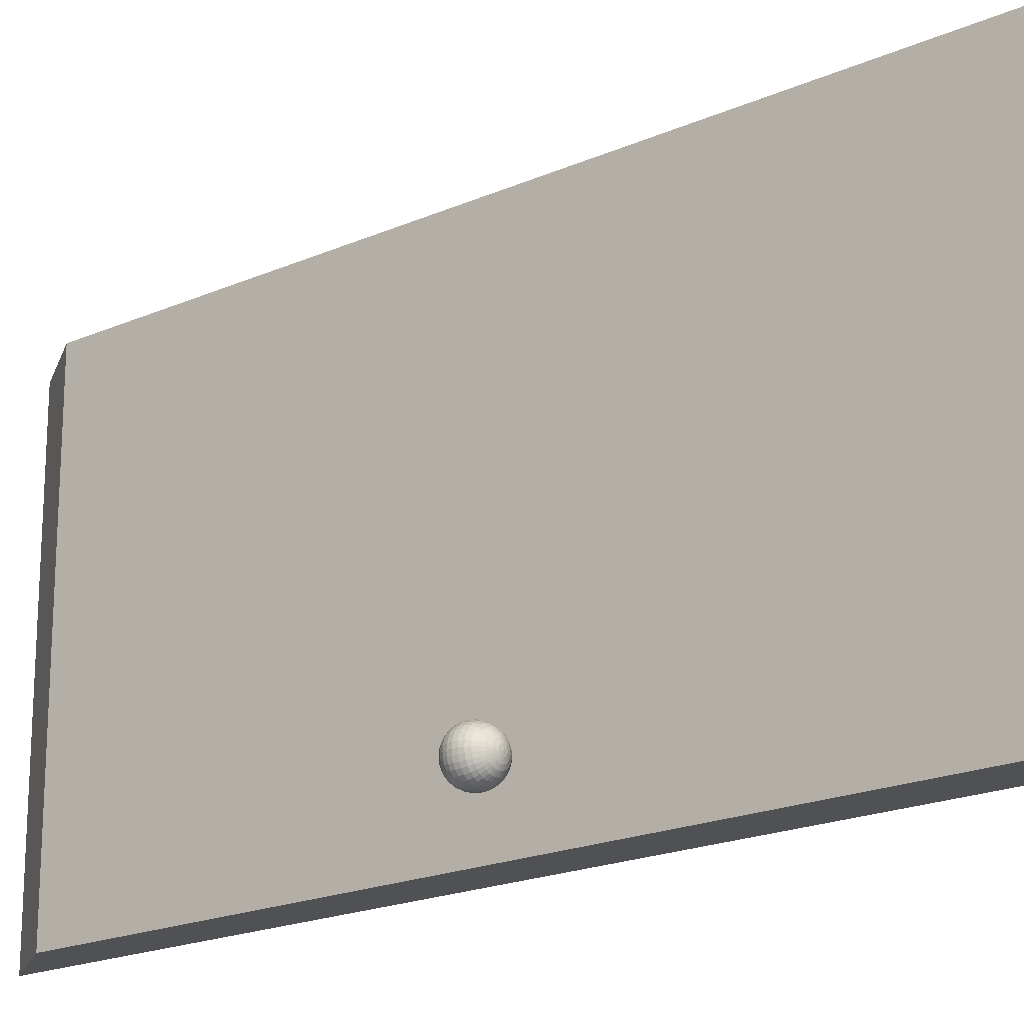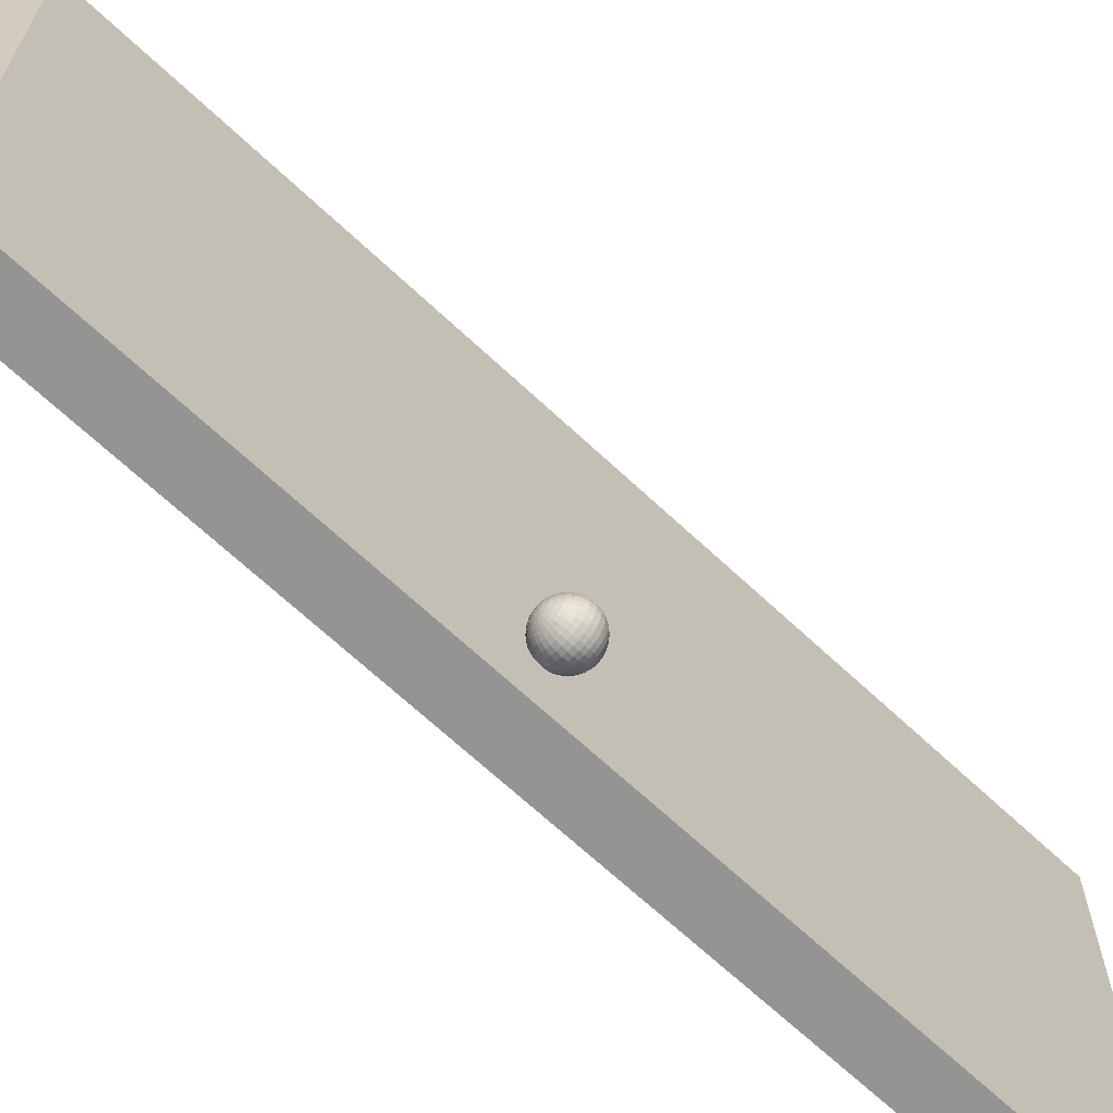
<metadata>
{"format":"obj","ext":"obj","renderer":"f3d","projection":"perspective","resolution":1024,"background":"white","views":[{"elev":-19.8,"azim":129.2,"up":"+Z"},{"elev":-67.0,"azim":46.7,"up":"+Z"}]}
</metadata>
<code>
o First_Level
v -7.643 2.827 8.394
v -7.643 2.827 7.394
v -7.643 3.827 8.394
v -7.643 3.827 7.394
v -7.846 0 8.844
v -7.846 4 8.844
v -7.846 0 6.844
v -7.846 4 6.844
v -7.646 0.2919 8.844
v -7.646 4.292 8.844
v -7.646 0.2919 6.844
v -7.646 4.292 6.844
v -7.559 2.177 7.07
v -7.559 2.149 7.042
v -7.559 2.113 7.027
v -7.559 2.094 7.025
v -7.559 2.074 7.027
v -7.559 2.038 7.042
v -7.555 2.192 7.106
v -7.552 2.186 7.088
v -7.548 2.177 7.071
v -7.545 2.164 7.056
v -7.543 2.149 7.044
v -7.541 2.132 7.035
v -7.54 2.113 7.029
v -7.54 2.094 7.027
v -7.54 2.074 7.029
v -7.541 2.055 7.035
v -7.543 2.038 7.044
v -7.545 2.023 7.056
v -7.548 2.01 7.071
v -7.552 2.001 7.088
v -7.555 1.996 7.106
v -7.552 2.192 7.107
v -7.544 2.186 7.09
v -7.538 2.177 7.074
v -7.532 2.164 7.06
v -7.527 2.149 7.048
v -7.524 2.132 7.04
v -7.522 2.113 7.035
v -7.521 2.094 7.033
v -7.522 2.074 7.035
v -7.524 2.055 7.04
v -7.527 2.038 7.048
v -7.532 2.023 7.06
v -7.538 2.01 7.074
v -7.544 2.001 7.09
v -7.552 1.996 7.107
v -7.548 2.192 7.109
v -7.538 2.186 7.093
v -7.528 2.177 7.079
v -7.52 2.164 7.066
v -7.513 2.149 7.056
v -7.508 2.132 7.048
v -7.505 2.113 7.044
v -7.504 2.094 7.042
v -7.505 2.074 7.044
v -7.508 2.055 7.048
v -7.513 2.038 7.056
v -7.52 2.023 7.066
v -7.528 2.01 7.079
v -7.538 2.001 7.093
v -7.548 1.996 7.109
v -7.545 2.192 7.111
v -7.532 2.186 7.098
v -7.52 2.177 7.086
v -7.509 2.164 7.075
v -7.5 2.149 7.066
v -7.494 2.132 7.06
v -7.49 2.113 7.056
v -7.488 2.094 7.054
v -7.49 2.074 7.056
v -7.494 2.055 7.06
v -7.5 2.038 7.066
v -7.509 2.023 7.075
v -7.52 2.01 7.086
v -7.532 2.001 7.098
v -7.545 1.996 7.111
v -7.543 2.192 7.114
v -7.527 2.186 7.104
v -7.513 2.177 7.094
v -7.5 2.164 7.086
v -7.49 2.149 7.079
v -7.482 2.132 7.074
v -7.478 2.113 7.071
v -7.476 2.094 7.07
v -7.478 2.074 7.071
v -7.482 2.055 7.074
v -7.49 2.038 7.079
v -7.5 2.023 7.086
v -7.513 2.01 7.094
v -7.527 2.001 7.104
v -7.543 1.996 7.114
v -7.559 2.194 7.125
v -7.541 2.192 7.118
v -7.524 2.186 7.111
v -7.508 2.177 7.104
v -7.494 2.164 7.098
v -7.482 2.149 7.093
v -7.474 2.132 7.09
v -7.468 2.113 7.088
v -7.467 2.094 7.087
v -7.468 2.074 7.088
v -7.474 2.055 7.09
v -7.482 2.038 7.093
v -7.494 2.023 7.098
v -7.508 2.01 7.104
v -7.524 2.001 7.111
v -7.541 1.996 7.118
v -7.54 2.192 7.121
v -7.522 2.186 7.118
v -7.505 2.177 7.114
v -7.49 2.164 7.111
v -7.478 2.149 7.109
v -7.468 2.132 7.107
v -7.463 2.113 7.106
v -7.461 2.094 7.106
v -7.463 2.074 7.106
v -7.468 2.055 7.107
v -7.478 2.038 7.109
v -7.49 2.023 7.111
v -7.505 2.01 7.114
v -7.522 2.001 7.118
v -7.54 1.996 7.121
v -7.54 2.192 7.125
v -7.521 2.186 7.125
v -7.504 2.177 7.125
v -7.488 2.164 7.125
v -7.476 2.149 7.125
v -7.467 2.132 7.125
v -7.461 2.113 7.125
v -7.459 2.094 7.125
v -7.461 2.074 7.125
v -7.467 2.055 7.125
v -7.476 2.038 7.125
v -7.488 2.023 7.125
v -7.504 2.01 7.125
v -7.521 2.001 7.125
v -7.54 1.996 7.125
v -7.54 2.192 7.129
v -7.522 2.186 7.133
v -7.505 2.177 7.136
v -7.49 2.164 7.139
v -7.478 2.149 7.141
v -7.468 2.132 7.143
v -7.463 2.113 7.144
v -7.461 2.094 7.145
v -7.463 2.074 7.144
v -7.468 2.055 7.143
v -7.478 2.038 7.141
v -7.49 2.023 7.139
v -7.505 2.01 7.136
v -7.522 2.001 7.133
v -7.54 1.996 7.129
v -7.541 2.192 7.133
v -7.524 2.186 7.14
v -7.508 2.177 7.146
v -7.494 2.164 7.152
v -7.482 2.149 7.157
v -7.474 2.132 7.161
v -7.468 2.113 7.163
v -7.467 2.094 7.163
v -7.468 2.074 7.163
v -7.474 2.055 7.161
v -7.482 2.038 7.157
v -7.494 2.023 7.152
v -7.508 2.01 7.146
v -7.524 2.001 7.14
v -7.541 1.996 7.133
v -7.543 2.192 7.136
v -7.527 2.186 7.146
v -7.513 2.177 7.156
v -7.5 2.164 7.164
v -7.49 2.149 7.171
v -7.482 2.132 7.177
v -7.478 2.113 7.18
v -7.476 2.094 7.181
v -7.478 2.074 7.18
v -7.482 2.055 7.177
v -7.49 2.038 7.171
v -7.5 2.023 7.164
v -7.513 2.01 7.156
v -7.527 2.001 7.146
v -7.543 1.996 7.136
v -7.545 2.192 7.139
v -7.532 2.186 7.152
v -7.52 2.177 7.164
v -7.509 2.164 7.175
v -7.5 2.149 7.184
v -7.494 2.132 7.191
v -7.49 2.113 7.195
v -7.488 2.094 7.196
v -7.49 2.074 7.195
v -7.494 2.055 7.191
v -7.5 2.038 7.184
v -7.509 2.023 7.175
v -7.52 2.01 7.164
v -7.532 2.001 7.152
v -7.545 1.996 7.139
v -7.548 2.192 7.141
v -7.538 2.186 7.157
v -7.528 2.177 7.171
v -7.52 2.164 7.184
v -7.513 2.149 7.194
v -7.508 2.132 7.202
v -7.505 2.113 7.207
v -7.504 2.094 7.208
v -7.505 2.074 7.207
v -7.508 2.055 7.202
v -7.513 2.038 7.194
v -7.52 2.023 7.184
v -7.528 2.01 7.171
v -7.538 2.001 7.157
v -7.548 1.996 7.141
v -7.552 2.192 7.143
v -7.544 2.186 7.161
v -7.538 2.177 7.177
v -7.532 2.164 7.191
v -7.527 2.149 7.202
v -7.524 2.132 7.211
v -7.522 2.113 7.216
v -7.521 2.094 7.218
v -7.522 2.074 7.216
v -7.524 2.055 7.211
v -7.527 2.038 7.202
v -7.532 2.023 7.191
v -7.538 2.01 7.177
v -7.544 2.001 7.161
v -7.552 1.996 7.143
v -7.555 2.192 7.144
v -7.552 2.186 7.163
v -7.548 2.177 7.18
v -7.545 2.164 7.195
v -7.543 2.149 7.207
v -7.541 2.132 7.216
v -7.54 2.113 7.221
v -7.54 2.094 7.223
v -7.54 2.074 7.221
v -7.541 2.055 7.216
v -7.543 2.038 7.207
v -7.545 2.023 7.195
v -7.548 2.01 7.18
v -7.552 2.001 7.163
v -7.555 1.996 7.144
v -7.559 2.192 7.145
v -7.559 2.186 7.163
v -7.559 2.177 7.181
v -7.559 2.164 7.196
v -7.559 2.149 7.208
v -7.559 2.132 7.218
v -7.559 2.113 7.223
v -7.559 2.094 7.225
v -7.559 2.074 7.223
v -7.559 2.055 7.218
v -7.559 2.038 7.208
v -7.559 2.023 7.196
v -7.559 2.01 7.181
v -7.559 2.001 7.163
v -7.559 1.996 7.145
v -7.563 2.192 7.144
v -7.567 2.186 7.163
v -7.57 2.177 7.18
v -7.573 2.164 7.195
v -7.575 2.149 7.207
v -7.577 2.132 7.216
v -7.578 2.113 7.221
v -7.579 2.094 7.223
v -7.578 2.074 7.221
v -7.577 2.055 7.216
v -7.575 2.038 7.207
v -7.573 2.023 7.195
v -7.57 2.01 7.18
v -7.567 2.001 7.163
v -7.563 1.996 7.144
v -7.567 2.192 7.143
v -7.574 2.186 7.161
v -7.58 2.177 7.177
v -7.586 2.164 7.191
v -7.591 2.149 7.202
v -7.594 2.132 7.211
v -7.597 2.113 7.216
v -7.597 2.094 7.218
v -7.597 2.074 7.216
v -7.594 2.055 7.211
v -7.591 2.038 7.202
v -7.586 2.023 7.191
v -7.58 2.01 7.177
v -7.574 2.001 7.161
v -7.567 1.996 7.143
v -7.57 2.192 7.141
v -7.58 2.186 7.157
v -7.59 2.177 7.171
v -7.598 2.164 7.184
v -7.605 2.149 7.194
v -7.61 2.132 7.202
v -7.614 2.113 7.207
v -7.615 2.094 7.208
v -7.614 2.074 7.207
v -7.61 2.055 7.202
v -7.605 2.038 7.194
v -7.598 2.023 7.184
v -7.59 2.01 7.171
v -7.58 2.001 7.157
v -7.57 1.996 7.141
v -7.573 2.192 7.139
v -7.586 2.186 7.152
v -7.598 2.177 7.164
v -7.609 2.164 7.175
v -7.618 2.149 7.184
v -7.624 2.132 7.191
v -7.628 2.113 7.195
v -7.63 2.094 7.196
v -7.628 2.074 7.195
v -7.624 2.055 7.191
v -7.618 2.038 7.184
v -7.609 2.023 7.175
v -7.598 2.01 7.164
v -7.586 2.001 7.152
v -7.573 1.996 7.139
v -7.559 1.994 7.125
v -7.575 2.192 7.136
v -7.591 2.186 7.146
v -7.605 2.177 7.156
v -7.618 2.164 7.164
v -7.628 2.149 7.171
v -7.636 2.132 7.177
v -7.641 2.113 7.18
v -7.642 2.094 7.181
v -7.641 2.074 7.18
v -7.636 2.055 7.177
v -7.628 2.038 7.171
v -7.618 2.023 7.164
v -7.605 2.01 7.156
v -7.591 2.001 7.146
v -7.575 1.996 7.136
v -7.577 2.192 7.133
v -7.594 2.186 7.14
v -7.61 2.177 7.146
v -7.624 2.164 7.152
v -7.636 2.149 7.157
v -7.644 2.132 7.161
v -7.65 2.113 7.163
v -7.651 2.094 7.163
v -7.65 2.074 7.163
v -7.644 2.055 7.161
v -7.636 2.038 7.157
v -7.624 2.023 7.152
v -7.61 2.01 7.146
v -7.594 2.001 7.14
v -7.577 1.996 7.133
v -7.578 2.192 7.129
v -7.597 2.186 7.133
v -7.614 2.177 7.136
v -7.628 2.164 7.139
v -7.641 2.149 7.141
v -7.65 2.132 7.143
v -7.655 2.113 7.144
v -7.657 2.094 7.145
v -7.655 2.074 7.144
v -7.65 2.055 7.143
v -7.641 2.038 7.141
v -7.628 2.023 7.139
v -7.614 2.01 7.136
v -7.597 2.001 7.133
v -7.578 1.996 7.129
v -7.579 2.192 7.125
v -7.597 2.186 7.125
v -7.615 2.177 7.125
v -7.63 2.164 7.125
v -7.642 2.149 7.125
v -7.651 2.132 7.125
v -7.657 2.113 7.125
v -7.659 2.094 7.125
v -7.657 2.074 7.125
v -7.651 2.055 7.125
v -7.642 2.038 7.125
v -7.63 2.023 7.125
v -7.615 2.01 7.125
v -7.597 2.001 7.125
v -7.579 1.996 7.125
v -7.578 2.192 7.121
v -7.597 2.186 7.118
v -7.614 2.177 7.114
v -7.628 2.164 7.111
v -7.641 2.149 7.109
v -7.65 2.132 7.107
v -7.655 2.113 7.106
v -7.657 2.094 7.106
v -7.655 2.074 7.106
v -7.65 2.055 7.107
v -7.641 2.038 7.109
v -7.628 2.023 7.111
v -7.614 2.01 7.114
v -7.597 2.001 7.118
v -7.578 1.996 7.121
v -7.577 2.192 7.118
v -7.594 2.186 7.111
v -7.61 2.177 7.104
v -7.624 2.164 7.098
v -7.636 2.149 7.093
v -7.644 2.132 7.09
v -7.65 2.113 7.088
v -7.651 2.094 7.087
v -7.65 2.074 7.088
v -7.644 2.055 7.09
v -7.636 2.038 7.093
v -7.624 2.023 7.098
v -7.61 2.01 7.104
v -7.594 2.001 7.111
v -7.577 1.996 7.118
v -7.575 2.192 7.114
v -7.591 2.186 7.104
v -7.605 2.177 7.094
v -7.618 2.164 7.086
v -7.628 2.149 7.079
v -7.636 2.132 7.074
v -7.641 2.113 7.071
v -7.642 2.094 7.07
v -7.641 2.074 7.071
v -7.636 2.055 7.074
v -7.628 2.038 7.079
v -7.618 2.023 7.086
v -7.605 2.01 7.094
v -7.591 2.001 7.104
v -7.575 1.996 7.114
v -7.573 2.192 7.111
v -7.586 2.186 7.098
v -7.598 2.177 7.086
v -7.609 2.164 7.075
v -7.618 2.149 7.066
v -7.624 2.132 7.06
v -7.628 2.113 7.056
v -7.63 2.094 7.054
v -7.628 2.074 7.056
v -7.624 2.055 7.06
v -7.618 2.038 7.066
v -7.609 2.023 7.075
v -7.598 2.01 7.086
v -7.586 2.001 7.098
v -7.573 1.996 7.111
v -7.57 2.192 7.109
v -7.58 2.186 7.093
v -7.59 2.177 7.079
v -7.598 2.164 7.066
v -7.605 2.149 7.056
v -7.61 2.132 7.048
v -7.614 2.113 7.044
v -7.615 2.094 7.042
v -7.614 2.074 7.044
v -7.61 2.055 7.048
v -7.605 2.038 7.056
v -7.598 2.023 7.066
v -7.59 2.01 7.079
v -7.58 2.001 7.093
v -7.57 1.996 7.109
v -7.567 2.192 7.107
v -7.574 2.186 7.09
v -7.58 2.177 7.074
v -7.586 2.164 7.06
v -7.591 2.149 7.048
v -7.594 2.132 7.04
v -7.597 2.113 7.035
v -7.597 2.094 7.033
v -7.597 2.074 7.035
v -7.594 2.055 7.04
v -7.591 2.038 7.048
v -7.586 2.023 7.06
v -7.58 2.01 7.074
v -7.574 2.001 7.09
v -7.567 1.996 7.107
v -7.563 2.192 7.106
v -7.567 2.186 7.088
v -7.57 2.177 7.071
v -7.573 2.164 7.056
v -7.575 2.149 7.044
v -7.577 2.132 7.035
v -7.578 2.113 7.029
v -7.579 2.094 7.027
v -7.578 2.074 7.029
v -7.577 2.055 7.035
v -7.575 2.038 7.044
v -7.573 2.023 7.056
v -7.57 2.01 7.071
v -7.567 2.001 7.088
v -7.563 1.996 7.106
v -7.559 2.192 7.106
v -7.559 2.186 7.087
v -7.559 2.164 7.054
v -7.559 2.132 7.033
v -7.559 2.055 7.033
v -7.559 2.023 7.054
v -7.559 2.01 7.07
v -7.559 2.001 7.087
v -7.559 1.996 7.106
f 1 2 4 3
f 5 6 8 7
f 7 8 12 11
f 11 12 10 9
f 9 10 6 5
f 7 11 9 5
f 12 8 6 10
f 492 491 30 31
f 489 14 23 24
f 493 492 31 32
f 15 489 24 25
f 494 493 32 33
f 16 15 25 26
f 486 94 19
f 320 494 33
f 17 16 26 27
f 487 486 19 20
f 490 17 27 28
f 13 487 20 21
f 18 490 28 29
f 488 13 21 22
f 491 18 29 30
f 14 488 22 23
f 30 29 44 45
f 23 22 37 38
f 31 30 45 46
f 24 23 38 39
f 32 31 46 47
f 25 24 39 40
f 33 32 47 48
f 26 25 40 41
f 19 94 34
f 320 33 48
f 27 26 41 42
f 20 19 34 35
f 28 27 42 43
f 21 20 35 36
f 29 28 43 44
f 22 21 36 37
f 34 94 49
f 320 48 63
f 42 41 56 57
f 35 34 49 50
f 43 42 57 58
f 36 35 50 51
f 44 43 58 59
f 37 36 51 52
f 45 44 59 60
f 38 37 52 53
f 46 45 60 61
f 39 38 53 54
f 47 46 61 62
f 40 39 54 55
f 48 47 62 63
f 41 40 55 56
f 53 52 67 68
f 61 60 75 76
f 54 53 68 69
f 62 61 76 77
f 55 54 69 70
f 63 62 77 78
f 56 55 70 71
f 49 94 64
f 320 63 78
f 57 56 71 72
f 50 49 64 65
f 58 57 72 73
f 51 50 65 66
f 59 58 73 74
f 52 51 66 67
f 60 59 74 75
f 72 71 86 87
f 65 64 79 80
f 73 72 87 88
f 66 65 80 81
f 74 73 88 89
f 67 66 81 82
f 75 74 89 90
f 68 67 82 83
f 76 75 90 91
f 69 68 83 84
f 77 76 91 92
f 70 69 84 85
f 78 77 92 93
f 71 70 85 86
f 64 94 79
f 320 78 93
f 91 90 106 107
f 84 83 99 100
f 92 91 107 108
f 85 84 100 101
f 93 92 108 109
f 86 85 101 102
f 79 94 95
f 320 93 109
f 87 86 102 103
f 80 79 95 96
f 88 87 103 104
f 81 80 96 97
f 89 88 104 105
f 82 81 97 98
f 90 89 105 106
f 83 82 98 99
f 96 95 110 111
f 104 103 118 119
f 97 96 111 112
f 105 104 119 120
f 98 97 112 113
f 106 105 120 121
f 99 98 113 114
f 107 106 121 122
f 100 99 114 115
f 108 107 122 123
f 101 100 115 116
f 109 108 123 124
f 102 101 116 117
f 95 94 110
f 320 109 124
f 103 102 117 118
f 115 114 129 130
f 123 122 137 138
f 116 115 130 131
f 124 123 138 139
f 117 116 131 132
f 110 94 125
f 320 124 139
f 118 117 132 133
f 111 110 125 126
f 119 118 133 134
f 112 111 126 127
f 120 119 134 135
f 113 112 127 128
f 121 120 135 136
f 114 113 128 129
f 122 121 136 137
f 134 133 148 149
f 127 126 141 142
f 135 134 149 150
f 128 127 142 143
f 136 135 150 151
f 129 128 143 144
f 137 136 151 152
f 130 129 144 145
f 138 137 152 153
f 131 130 145 146
f 139 138 153 154
f 132 131 146 147
f 125 94 140
f 320 139 154
f 133 132 147 148
f 126 125 140 141
f 153 152 167 168
f 146 145 160 161
f 154 153 168 169
f 147 146 161 162
f 140 94 155
f 320 154 169
f 148 147 162 163
f 141 140 155 156
f 149 148 163 164
f 142 141 156 157
f 150 149 164 165
f 143 142 157 158
f 151 150 165 166
f 144 143 158 159
f 152 151 166 167
f 145 144 159 160
f 165 164 179 180
f 158 157 172 173
f 166 165 180 181
f 159 158 173 174
f 167 166 181 182
f 160 159 174 175
f 168 167 182 183
f 161 160 175 176
f 169 168 183 184
f 162 161 176 177
f 155 94 170
f 320 169 184
f 163 162 177 178
f 156 155 170 171
f 164 163 178 179
f 157 156 171 172
f 184 183 198 199
f 177 176 191 192
f 170 94 185
f 320 184 199
f 178 177 192 193
f 171 170 185 186
f 179 178 193 194
f 172 171 186 187
f 180 179 194 195
f 173 172 187 188
f 181 180 195 196
f 174 173 188 189
f 182 181 196 197
f 175 174 189 190
f 183 182 197 198
f 176 175 190 191
f 188 187 202 203
f 196 195 210 211
f 189 188 203 204
f 197 196 211 212
f 190 189 204 205
f 198 197 212 213
f 191 190 205 206
f 199 198 213 214
f 192 191 206 207
f 185 94 200
f 320 199 214
f 193 192 207 208
f 186 185 200 201
f 194 193 208 209
f 187 186 201 202
f 195 194 209 210
f 207 206 221 222
f 200 94 215
f 320 214 229
f 208 207 222 223
f 201 200 215 216
f 209 208 223 224
f 202 201 216 217
f 210 209 224 225
f 203 202 217 218
f 211 210 225 226
f 204 203 218 219
f 212 211 226 227
f 205 204 219 220
f 213 212 227 228
f 206 205 220 221
f 214 213 228 229
f 226 225 240 241
f 219 218 233 234
f 227 226 241 242
f 220 219 234 235
f 228 227 242 243
f 221 220 235 236
f 229 228 243 244
f 222 221 236 237
f 215 94 230
f 320 229 244
f 223 222 237 238
f 216 215 230 231
f 224 223 238 239
f 217 216 231 232
f 225 224 239 240
f 218 217 232 233
f 230 94 245
f 320 244 259
f 238 237 252 253
f 231 230 245 246
f 239 238 253 254
f 232 231 246 247
f 240 239 254 255
f 233 232 247 248
f 241 240 255 256
f 234 233 248 249
f 242 241 256 257
f 235 234 249 250
f 243 242 257 258
f 236 235 250 251
f 244 243 258 259
f 237 236 251 252
f 249 248 263 264
f 257 256 271 272
f 250 249 264 265
f 258 257 272 273
f 251 250 265 266
f 259 258 273 274
f 252 251 266 267
f 245 94 260
f 320 259 274
f 253 252 267 268
f 246 245 260 261
f 254 253 268 269
f 247 246 261 262
f 255 254 269 270
f 248 247 262 263
f 256 255 270 271
f 268 267 282 283
f 261 260 275 276
f 269 268 283 284
f 262 261 276 277
f 270 269 284 285
f 263 262 277 278
f 271 270 285 286
f 264 263 278 279
f 272 271 286 287
f 265 264 279 280
f 273 272 287 288
f 266 265 280 281
f 274 273 288 289
f 267 266 281 282
f 260 94 275
f 320 274 289
f 287 286 301 302
f 280 279 294 295
f 288 287 302 303
f 281 280 295 296
f 289 288 303 304
f 282 281 296 297
f 275 94 290
f 320 289 304
f 283 282 297 298
f 276 275 290 291
f 284 283 298 299
f 277 276 291 292
f 285 284 299 300
f 278 277 292 293
f 286 285 300 301
f 279 278 293 294
f 299 298 313 314
f 292 291 306 307
f 300 299 314 315
f 293 292 307 308
f 301 300 315 316
f 294 293 308 309
f 302 301 316 317
f 295 294 309 310
f 303 302 317 318
f 296 295 310 311
f 304 303 318 319
f 297 296 311 312
f 290 94 305
f 320 304 319
f 298 297 312 313
f 291 290 305 306
f 318 317 333 334
f 311 310 326 327
f 319 318 334 335
f 312 311 327 328
f 305 94 321
f 320 319 335
f 313 312 328 329
f 306 305 321 322
f 314 313 329 330
f 307 306 322 323
f 315 314 330 331
f 308 307 323 324
f 316 315 331 332
f 309 308 324 325
f 317 316 332 333
f 310 309 325 326
f 323 322 337 338
f 331 330 345 346
f 324 323 338 339
f 332 331 346 347
f 325 324 339 340
f 333 332 347 348
f 326 325 340 341
f 334 333 348 349
f 327 326 341 342
f 335 334 349 350
f 328 327 342 343
f 321 94 336
f 320 335 350
f 329 328 343 344
f 322 321 336 337
f 330 329 344 345
f 342 341 356 357
f 350 349 364 365
f 343 342 357 358
f 336 94 351
f 320 350 365
f 344 343 358 359
f 337 336 351 352
f 345 344 359 360
f 338 337 352 353
f 346 345 360 361
f 339 338 353 354
f 347 346 361 362
f 340 339 354 355
f 348 347 362 363
f 341 340 355 356
f 349 348 363 364
f 361 360 375 376
f 354 353 368 369
f 362 361 376 377
f 355 354 369 370
f 363 362 377 378
f 356 355 370 371
f 364 363 378 379
f 357 356 371 372
f 365 364 379 380
f 358 357 372 373
f 351 94 366
f 320 365 380
f 359 358 373 374
f 352 351 366 367
f 360 359 374 375
f 353 352 367 368
f 380 379 394 395
f 373 372 387 388
f 366 94 381
f 320 380 395
f 374 373 388 389
f 367 366 381 382
f 375 374 389 390
f 368 367 382 383
f 376 375 390 391
f 369 368 383 384
f 377 376 391 392
f 370 369 384 385
f 378 377 392 393
f 371 370 385 386
f 379 378 393 394
f 372 371 386 387
f 384 383 398 399
f 392 391 406 407
f 385 384 399 400
f 393 392 407 408
f 386 385 400 401
f 394 393 408 409
f 387 386 401 402
f 395 394 409 410
f 388 387 402 403
f 381 94 396
f 320 395 410
f 389 388 403 404
f 382 381 396 397
f 390 389 404 405
f 383 382 397 398
f 391 390 405 406
f 403 402 417 418
f 396 94 411
f 320 410 425
f 404 403 418 419
f 397 396 411 412
f 405 404 419 420
f 398 397 412 413
f 406 405 420 421
f 399 398 413 414
f 407 406 421 422
f 400 399 414 415
f 408 407 422 423
f 401 400 415 416
f 409 408 423 424
f 402 401 416 417
f 410 409 424 425
f 422 421 436 437
f 415 414 429 430
f 423 422 437 438
f 416 415 430 431
f 424 423 438 439
f 417 416 431 432
f 425 424 439 440
f 418 417 432 433
f 411 94 426
f 320 425 440
f 419 418 433 434
f 412 411 426 427
f 420 419 434 435
f 413 412 427 428
f 421 420 435 436
f 414 413 428 429
f 320 440 455
f 434 433 448 449
f 427 426 441 442
f 435 434 449 450
f 428 427 442 443
f 436 435 450 451
f 429 428 443 444
f 437 436 451 452
f 430 429 444 445
f 438 437 452 453
f 431 430 445 446
f 439 438 453 454
f 432 431 446 447
f 440 439 454 455
f 433 432 447 448
f 426 94 441
f 453 452 467 468
f 446 445 460 461
f 454 453 468 469
f 447 446 461 462
f 455 454 469 470
f 448 447 462 463
f 441 94 456
f 320 455 470
f 449 448 463 464
f 442 441 456 457
f 450 449 464 465
f 443 442 457 458
f 451 450 465 466
f 444 443 458 459
f 452 451 466 467
f 445 444 459 460
f 457 456 471 472
f 465 464 479 480
f 458 457 472 473
f 466 465 480 481
f 459 458 473 474
f 467 466 481 482
f 460 459 474 475
f 468 467 482 483
f 461 460 475 476
f 469 468 483 484
f 462 461 476 477
f 470 469 484 485
f 463 462 477 478
f 456 94 471
f 320 470 485
f 464 463 478 479
f 476 475 14 489
f 484 483 492 493
f 477 476 489 15
f 485 484 493 494
f 478 477 15 16
f 471 94 486
f 320 485 494
f 479 478 16 17
f 472 471 486 487
f 480 479 17 490
f 473 472 487 13
f 481 480 490 18
f 474 473 13 488
f 482 481 18 491
f 475 474 488 14
f 483 482 491 492

</code>
